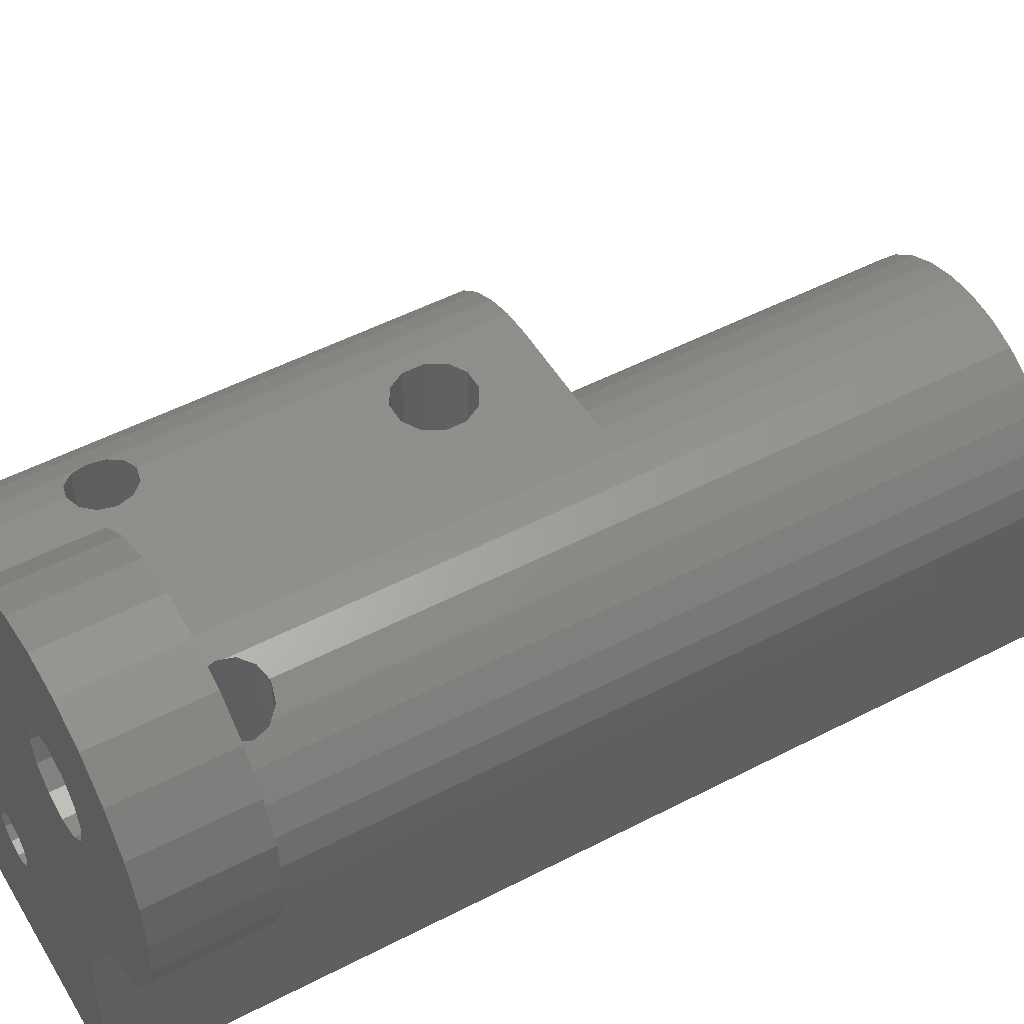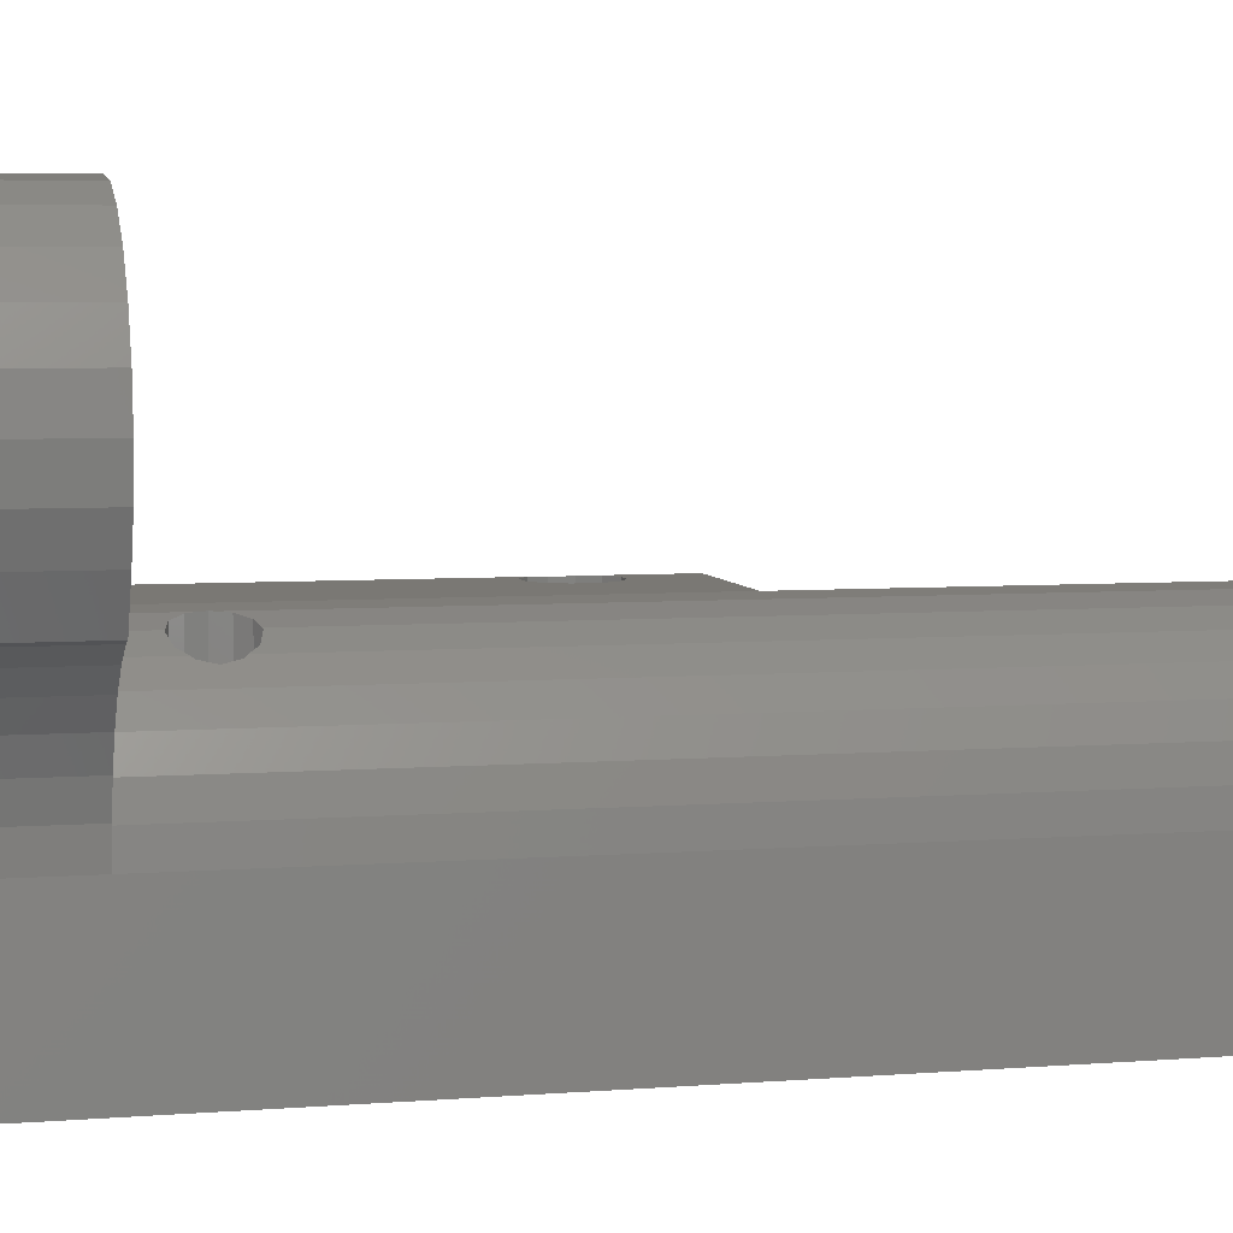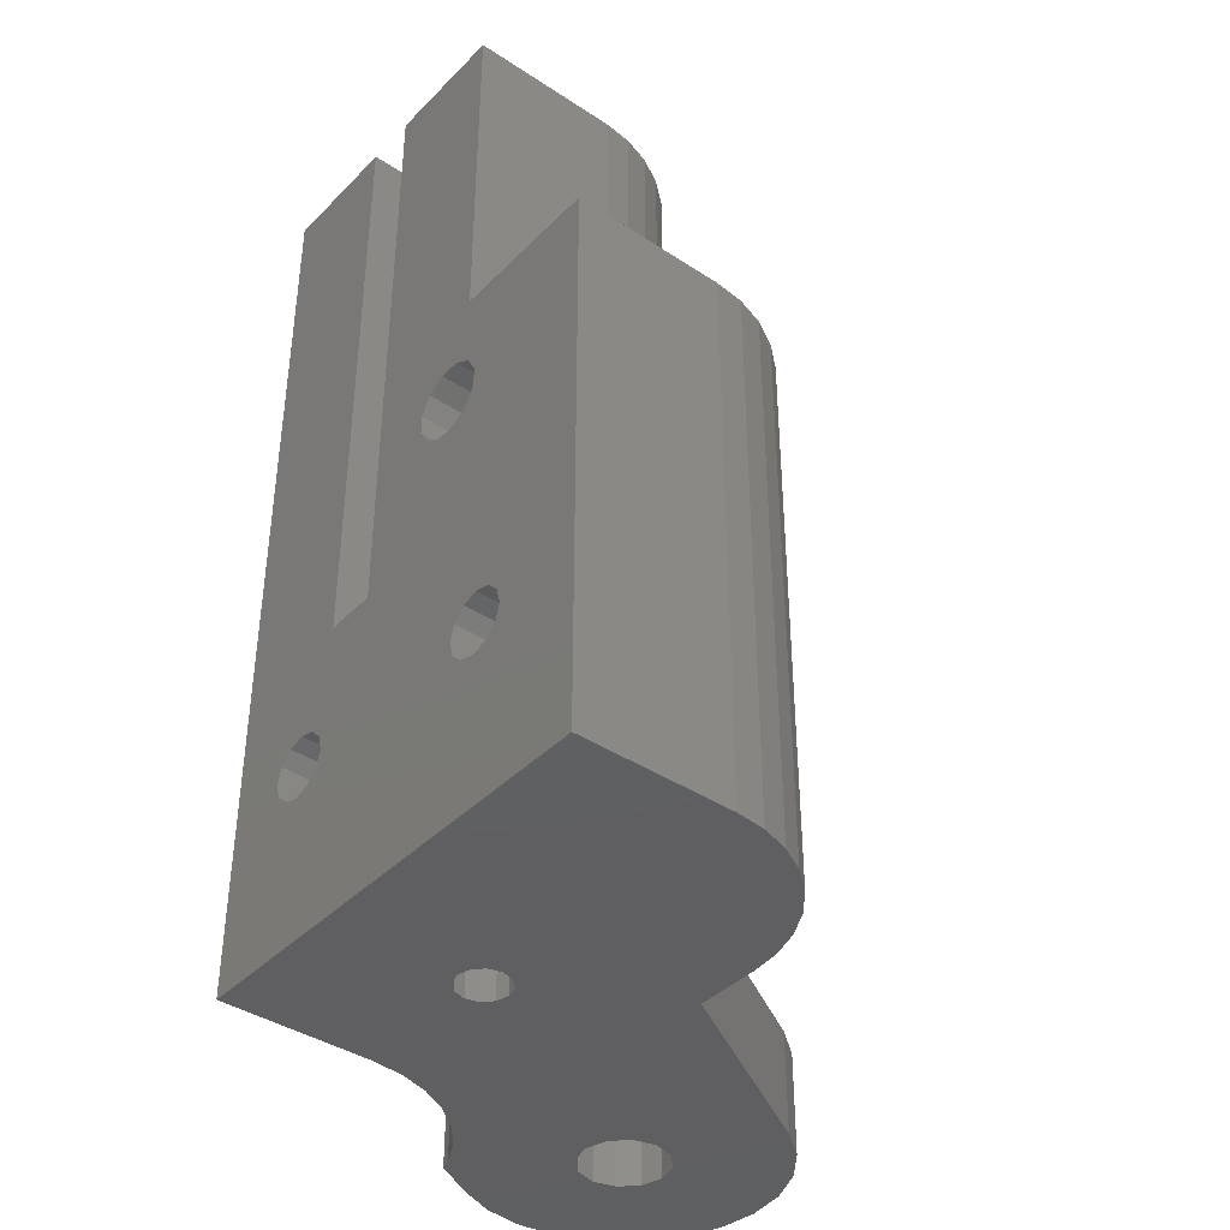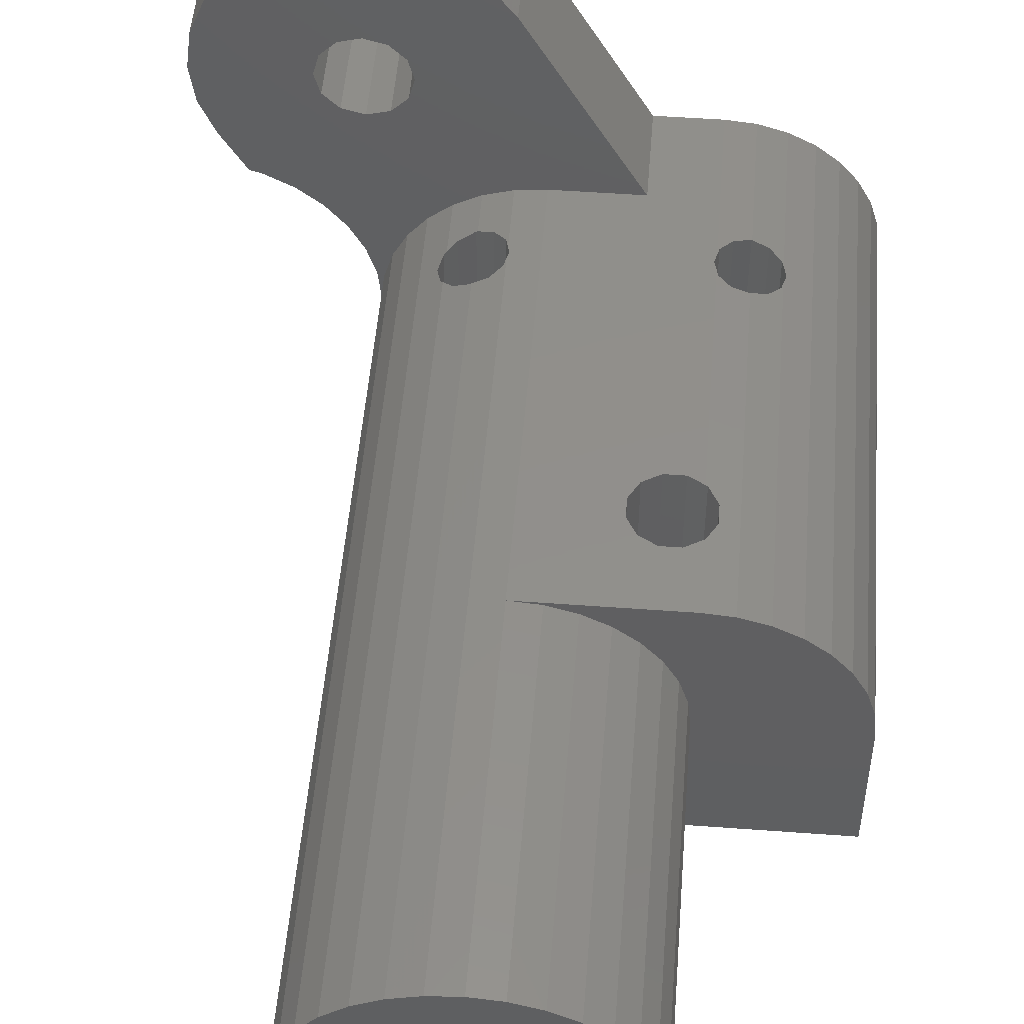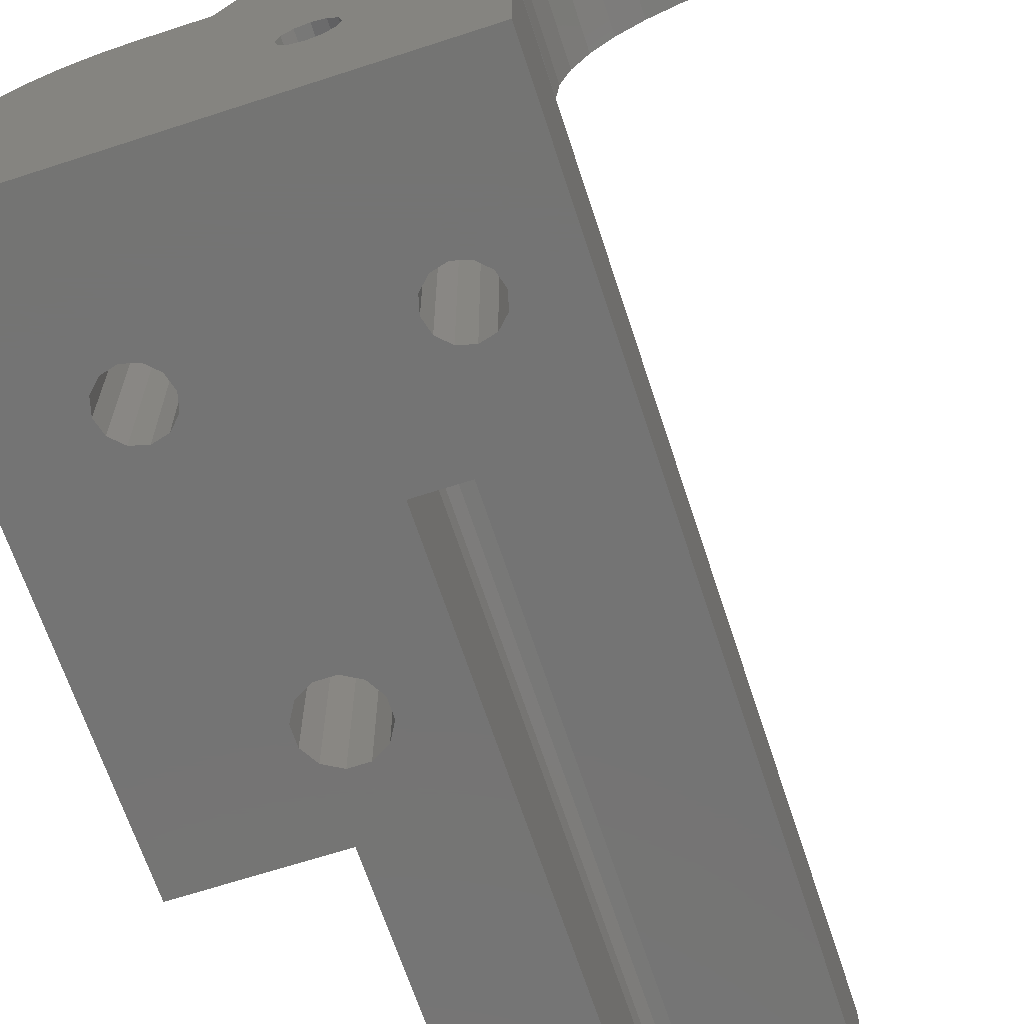
<metadata>
{"format":"stl","ext":"stl","renderer":"f3d","projection":"perspective","resolution":1024,"background":"white","views":[{"elev":50.2,"azim":-119.8,"up":"+Y"},{"elev":5.4,"azim":-103.7,"up":"+Y"},{"elev":-39.8,"azim":50.8,"up":"+Z"},{"elev":51.1,"azim":4.6,"up":"+Y"},{"elev":-66.4,"azim":-161.9,"up":"+Y"}]}
</metadata>
<code>
# stl→obj: 244 verts, 504 faces
v -12.25 10.83 0
v -12.05 12.38 0
v -12.05 9.272 0
v -11.45 13.83 0
v -10.49 15.07 0
v -9.25 16.02 0
v -7.803 16.62 0
v -6.25 16.83 0
v -4.697 16.62 0
v -3.25 16.02 0
v -7.112 12.32 0
v -2.007 15.07 0
v -5.388 12.32 0
v -1.054 13.83 0
v -4.756 9.963 0
v 3.464 6 0
v 6 6 0
v 7.171 5.885 0
v 8.296 5.543 0
v 9.333 4.989 0
v 10.24 4.243 0
v 10.99 3.333 0
v 11.54 2.296 0
v 11.88 1.171 0
v 12 0 0
v 12 -6 0
v -6 0 0
v -6 -6 0
v -6.135 1.266 0
v -0.5 -0.866 0
v -8.894 5.396 0
v -7.911 4.589 0
v 0 1 0
v 0.5 0.866 0
v -10.02 5.996 0
v -7.975 10.83 0
v -7.744 11.69 0
v -10.47 6.133 0
v -11.45 7.825 0
v -5.388 9.331 0
v -6.25 9.1 0
v -7.744 9.963 0
v -7.112 9.331 0
v -4.525 10.83 0
v -4.756 11.69 0
v -6.25 12.55 0
v -1 0 0
v -7.104 3.606 0
v -0.866 0.5 0
v 1 0 0
v 0.866 -0.5 0
v -6.504 2.484 0
v 0.5 -0.866 0
v -0.866 -0.5 0
v 0 -1 0
v 0.866 0.5 0
v -0.5 0.866 0
v -6.01 0 0
v -12.25 10.83 4
v -12.05 12.38 4
v -12.05 9.272 4
v -11.45 7.825 4
v -10.47 6.133 4
v -10.02 5.996 4
v -8.894 5.396 4
v -7.911 4.589 4
v -7.104 3.606 4
v -6.504 2.484 4
v -6.135 1.266 4
v -6.01 0 4
v -6 0 4
v -6 -6 36
v -6 0 36
v -1.267 -6 6.375
v 1 -6 36
v 3.922 -6 19.08
v 6 -6 22
v 12 -6 22
v 3.527 -6 18.39
v -1.725 -6 5.917
v -2.35 -6 5.75
v -1.725 -6 8.083
v -1.267 -6 7.625
v 1 -6 12
v -3.6 -6 7
v -3.433 -6 6.375
v -2.975 -6 8.083
v -2.35 -6 8.25
v -1 -6 12
v -3.433 -6 7.625
v 6.067 -6 6.375
v -1.1 -6 7
v 4.605 -6 19.47
v -2.975 -6 5.917
v 3.922 -6 16.92
v 3.527 -6 17.61
v 6.473 -6 18.39
v 6.473 -6 17.61
v 5.9 -6 7
v 6.078 -6 16.92
v 5.395 -6 16.53
v 5.395 -6 19.47
v 6.078 -6 19.08
v 4.605 -6 16.53
v 6.525 -6 5.917
v 7.15 -6 5.75
v -1 -6 36
v 7.775 -6 5.917
v 8.233 -6 6.375
v 8.233 -6 7.625
v 7.775 -6 8.083
v 8.4 -6 7
v 6 -6 36
v 7.15 -6 8.25
v 6.525 -6 8.083
v 6.067 -6 7.625
v 12 0 22
v 11.88 1.171 22
v 11.54 2.296 22
v 10.99 3.333 22
v 10.24 4.243 22
v 9.333 4.989 22
v 8.296 5.543 6.612
v 8.4 5.488 7
v 8.296 5.543 7.388
v 8.296 5.543 22
v 7.171 5.885 5.755
v 7.775 5.701 5.917
v 8.233 5.563 6.375
v 6 6 6.627
v 6.067 5.993 6.375
v 6.525 5.948 5.917
v 7.15 5.887 5.75
v 0 6 4
v 0 6 22
v 3.464 6 4
v 5.395 6 19.47
v 6 6 22
v 4.605 6 19.47
v 3.922 6 16.92
v 3.527 6 17.61
v 3.922 6 19.08
v 3.527 6 18.39
v 4.605 6 16.53
v 5.395 6 16.53
v 6 6 16.88
v 6 6 7.373
v 5.9 6 7
v 6 6 19.12
v -1.054 13.83 4
v -2.007 15.07 4
v -3.25 16.02 4
v -4.697 16.62 4
v -6.25 16.83 4
v -7.803 16.62 4
v -9.25 16.02 4
v -10.49 15.07 4
v -11.45 13.83 4
v -7.744 11.69 4
v -7.975 10.83 4
v -7.744 9.963 4
v -7.112 12.32 4
v -6.25 12.55 4
v -5.388 12.32 4
v -4.756 11.69 4
v -4.525 10.83 4
v -4.756 9.963 4
v -5.388 9.331 4
v -6.25 9.1 4
v -7.112 9.331 4
v -0.866 0.5 36
v -1 0 36
v -1 0 12
v -0.866 -0.5 12
v -0.5 0.866 36
v 0 1 36
v 0.5 0.866 36
v 0.866 0.5 36
v 1 0 36
v 1 0 12
v 0.866 -0.5 12
v 0.5 -0.866 12
v 0 -1 12
v -0.5 -0.866 12
v -5.543 2.296 4
v -5.885 1.171 4
v -4.989 3.333 4
v -4.243 4.243 4
v -3.333 4.989 4
v -2.296 5.543 4
v -1.171 5.885 4
v -5.885 1.171 36
v 5.543 2.296 36
v 6 0 36
v 5.885 1.171 36
v 4.989 3.333 36
v 4.243 4.243 36
v 3.333 4.989 36
v 2.296 5.543 36
v 1.171 5.885 36
v 0 6 36
v -1.171 5.885 36
v -2.296 5.543 36
v -3.333 4.989 36
v -4.243 4.243 36
v -4.989 3.333 36
v -5.543 2.296 36
v 6 0 22
v 3.333 4.989 22
v 4.243 4.243 22
v 1.171 5.885 22
v 4.989 3.333 22
v 2.296 5.543 22
v 5.543 2.296 22
v 5.885 1.171 22
v 7.171 5.885 22
v -3.433 4.907 6.375
v -3.6 4.77 7
v -2.975 5.18 5.917
v -3.333 4.989 6.276
v -2.35 5.514 5.75
v -1.725 5.717 5.917
v -2.296 5.543 5.764
v -1.267 5.855 6.375
v -1.1 5.892 7
v -1.171 5.885 6.737
v -1.171 5.885 7.263
v -1.267 5.855 7.625
v -1.725 5.717 8.083
v -2.296 5.543 8.236
v -2.35 5.514 8.25
v -2.975 5.18 8.083
v -3.433 4.907 7.625
v -3.333 4.989 7.724
v 6.078 5.992 16.92
v 6.473 5.953 17.61
v 6.473 5.953 18.39
v 6.078 5.992 19.08
v 8.233 5.563 7.625
v 7.775 5.701 8.083
v 7.171 5.885 8.245
v 7.15 5.887 8.25
v 6.525 5.948 8.083
v 6.067 5.993 7.625
f 1 2 3
f 3 2 4
f 3 4 5
f 3 5 6
f 3 6 7
f 3 7 8
f 3 8 9
f 3 9 10
f 11 10 12
f 13 12 14
f 15 14 16
f 17 18 16
f 16 18 19
f 16 19 20
f 16 20 21
f 16 21 3
f 3 21 22
f 3 22 23
f 3 23 24
f 3 24 25
f 3 25 26
f 27 26 28
f 29 26 27
f 30 26 29
f 31 3 32
f 33 3 34
f 35 3 31
f 36 3 37
f 3 35 38
f 3 38 39
f 40 16 41
f 3 36 42
f 3 42 43
f 3 43 16
f 43 41 16
f 15 16 40
f 44 14 15
f 13 14 45
f 45 14 44
f 46 12 13
f 3 10 11
f 37 3 11
f 47 48 49
f 50 26 51
f 48 47 52
f 51 26 53
f 52 54 29
f 55 26 30
f 54 30 29
f 53 26 55
f 54 52 47
f 56 26 50
f 34 26 56
f 3 26 34
f 57 3 33
f 49 32 57
f 3 57 32
f 32 49 48
f 29 27 58
f 11 12 46
f 1 59 2
f 2 59 60
f 1 3 59
f 59 3 61
f 3 39 61
f 61 39 62
f 39 38 62
f 62 38 63
f 35 64 63
f 38 35 63
f 31 65 64
f 35 31 64
f 32 66 65
f 31 32 65
f 67 66 48
f 48 66 32
f 68 67 52
f 52 67 48
f 69 68 29
f 29 68 52
f 70 69 58
f 58 69 29
f 27 71 70
f 58 27 70
f 28 72 27
f 71 72 73
f 27 72 71
f 74 28 26
f 75 76 77
f 78 77 26
f 75 79 76
f 80 81 28
f 82 83 84
f 85 28 86
f 87 88 89
f 72 28 85
f 72 90 89
f 90 87 89
f 89 88 84
f 85 90 72
f 88 82 84
f 91 83 26
f 83 92 26
f 92 74 26
f 80 28 74
f 76 93 77
f 81 94 28
f 95 96 26
f 97 98 26
f 91 99 84
f 100 101 26
f 77 93 102
f 98 100 26
f 77 102 103
f 77 97 26
f 77 103 97
f 101 104 26
f 104 95 26
f 105 91 26
f 84 83 91
f 106 105 26
f 89 107 72
f 108 106 26
f 94 86 28
f 109 108 26
f 96 110 26
f 111 110 96
f 112 109 26
f 77 113 75
f 75 96 79
f 110 112 26
f 96 114 111
f 96 115 114
f 96 116 115
f 96 99 116
f 96 84 99
f 75 84 96
f 78 26 25
f 117 78 25
f 25 24 118
f 117 25 118
f 24 23 119
f 118 24 119
f 23 22 120
f 119 23 120
f 22 21 121
f 120 22 121
f 20 122 21
f 21 122 121
f 19 123 20
f 20 123 124
f 124 125 126
f 124 126 20
f 20 126 122
f 18 127 19
f 19 127 128
f 19 128 129
f 129 123 19
f 17 130 18
f 18 130 131
f 18 131 132
f 132 133 18
f 133 127 18
f 134 135 136
f 137 135 138
f 139 135 137
f 140 136 141
f 142 135 139
f 143 135 142
f 136 135 143
f 136 143 141
f 144 136 140
f 145 136 144
f 136 146 147
f 136 147 148
f 136 148 130
f 136 130 17
f 137 138 149
f 146 136 145
f 136 17 16
f 16 14 150
f 136 16 150
f 14 12 151
f 150 14 151
f 10 152 12
f 12 152 151
f 9 153 10
f 10 153 152
f 8 154 9
f 9 154 153
f 7 155 8
f 8 155 154
f 6 156 7
f 7 156 155
f 5 157 6
f 6 157 156
f 4 158 5
f 5 158 157
f 2 60 4
f 4 60 158
f 37 159 160
f 36 37 160
f 160 161 42
f 36 160 42
f 11 162 159
f 37 11 159
f 46 163 162
f 11 46 162
f 13 164 163
f 46 13 163
f 45 165 164
f 13 45 164
f 166 165 44
f 44 165 45
f 166 44 167
f 167 44 15
f 167 15 168
f 168 15 40
f 168 40 169
f 169 40 41
f 169 41 170
f 170 41 43
f 170 43 161
f 161 43 42
f 49 171 172
f 47 49 173
f 173 49 172
f 173 174 54
f 47 173 54
f 57 175 171
f 49 57 171
f 33 176 175
f 57 33 175
f 34 177 176
f 33 34 176
f 56 178 177
f 34 56 177
f 179 178 180
f 180 178 50
f 50 178 56
f 180 50 181
f 181 50 51
f 181 51 182
f 182 51 53
f 182 53 183
f 183 53 55
f 183 55 184
f 184 55 30
f 184 30 174
f 174 30 54
f 60 59 61
f 63 60 62
f 62 60 61
f 64 60 63
f 65 60 64
f 66 60 65
f 67 60 66
f 185 60 67
f 185 67 68
f 186 68 69
f 71 69 70
f 186 69 71
f 185 68 186
f 187 60 185
f 188 60 187
f 189 60 188
f 190 60 189
f 170 60 190
f 163 164 150
f 151 60 150
f 152 60 151
f 153 60 152
f 154 60 153
f 155 60 154
f 156 60 155
f 157 60 156
f 158 60 157
f 159 60 160
f 162 60 159
f 164 165 150
f 163 60 162
f 168 169 134
f 150 60 163
f 167 168 136
f 150 165 136
f 165 166 136
f 166 167 136
f 136 168 134
f 134 169 191
f 191 170 190
f 170 161 60
f 169 170 191
f 161 160 60
f 71 73 186
f 186 73 192
f 73 72 107
f 171 73 172
f 172 73 107
f 175 73 171
f 176 73 175
f 193 73 176
f 194 176 177
f 194 177 178
f 113 178 179
f 113 179 75
f 194 178 113
f 195 176 194
f 193 176 195
f 196 73 193
f 197 73 196
f 198 73 197
f 199 73 198
f 200 73 199
f 201 73 200
f 202 73 201
f 203 73 202
f 204 73 203
f 205 73 204
f 206 73 205
f 207 73 206
f 192 73 207
f 173 172 107
f 89 173 107
f 183 184 84
f 84 180 181
f 184 174 84
f 182 84 181
f 182 183 84
f 174 89 84
f 173 89 174
f 179 180 75
f 75 180 84
f 113 77 208
f 194 113 208
f 209 210 138
f 138 135 211
f 210 212 138
f 213 138 211
f 213 209 138
f 212 214 138
f 214 215 138
f 215 208 138
f 208 78 138
f 77 78 208
f 78 117 138
f 117 118 138
f 118 119 138
f 119 120 138
f 120 121 138
f 121 122 138
f 122 126 138
f 126 216 138
f 86 217 218
f 85 86 218
f 94 219 220
f 86 94 217
f 217 94 220
f 81 221 219
f 94 81 219
f 80 222 223
f 81 80 221
f 221 80 223
f 224 222 74
f 74 222 80
f 225 226 92
f 92 226 224
f 92 224 74
f 227 225 228
f 228 225 92
f 228 92 83
f 228 83 229
f 229 83 82
f 230 229 231
f 231 229 82
f 231 82 88
f 231 88 232
f 232 88 87
f 233 234 232
f 90 233 87
f 87 233 232
f 218 233 90
f 85 218 90
f 96 141 143
f 79 96 143
f 95 140 141
f 96 95 141
f 104 144 140
f 95 104 140
f 101 145 144
f 104 101 144
f 100 235 146
f 101 100 145
f 145 100 146
f 236 235 98
f 98 235 100
f 236 98 237
f 237 98 97
f 237 97 238
f 238 97 103
f 149 238 137
f 137 238 103
f 137 103 102
f 137 102 139
f 139 102 93
f 139 93 142
f 142 93 76
f 143 142 76
f 79 143 76
f 91 131 130
f 99 91 148
f 148 91 130
f 105 132 131
f 91 105 131
f 106 133 132
f 105 106 132
f 108 128 127
f 106 108 133
f 133 108 127
f 129 128 109
f 109 128 108
f 124 123 112
f 112 123 129
f 112 129 109
f 125 124 239
f 239 124 112
f 239 112 110
f 239 110 240
f 240 110 111
f 241 240 242
f 242 240 111
f 242 111 114
f 242 114 243
f 243 114 115
f 244 243 115
f 116 244 115
f 148 147 244
f 99 148 116
f 116 148 244
f 241 216 240
f 240 216 126
f 239 126 125
f 240 126 239
f 147 146 244
f 244 146 235
f 244 235 236
f 236 216 244
f 238 149 138
f 238 138 237
f 237 138 216
f 237 216 236
f 242 216 241
f 243 216 242
f 244 216 243
f 135 201 211
f 211 201 200
f 191 226 134
f 134 226 225
f 134 225 227
f 134 227 202
f 135 202 201
f 134 202 135
f 190 223 191
f 191 223 222
f 191 222 224
f 224 226 191
f 189 220 190
f 190 220 219
f 190 219 221
f 221 223 190
f 234 205 204
f 233 205 234
f 188 205 218
f 188 218 189
f 220 189 217
f 218 217 189
f 218 205 233
f 187 206 188
f 188 206 205
f 185 207 187
f 187 207 206
f 186 192 185
f 185 192 207
f 234 204 232
f 232 204 203
f 231 203 230
f 232 203 231
f 230 203 229
f 229 203 202
f 228 202 227
f 229 202 228
f 211 200 213
f 213 200 199
f 213 199 209
f 209 199 198
f 209 198 210
f 210 198 197
f 212 210 197
f 196 212 197
f 214 212 196
f 193 214 196
f 215 214 193
f 195 215 193
f 208 215 195
f 194 208 195

</code>
